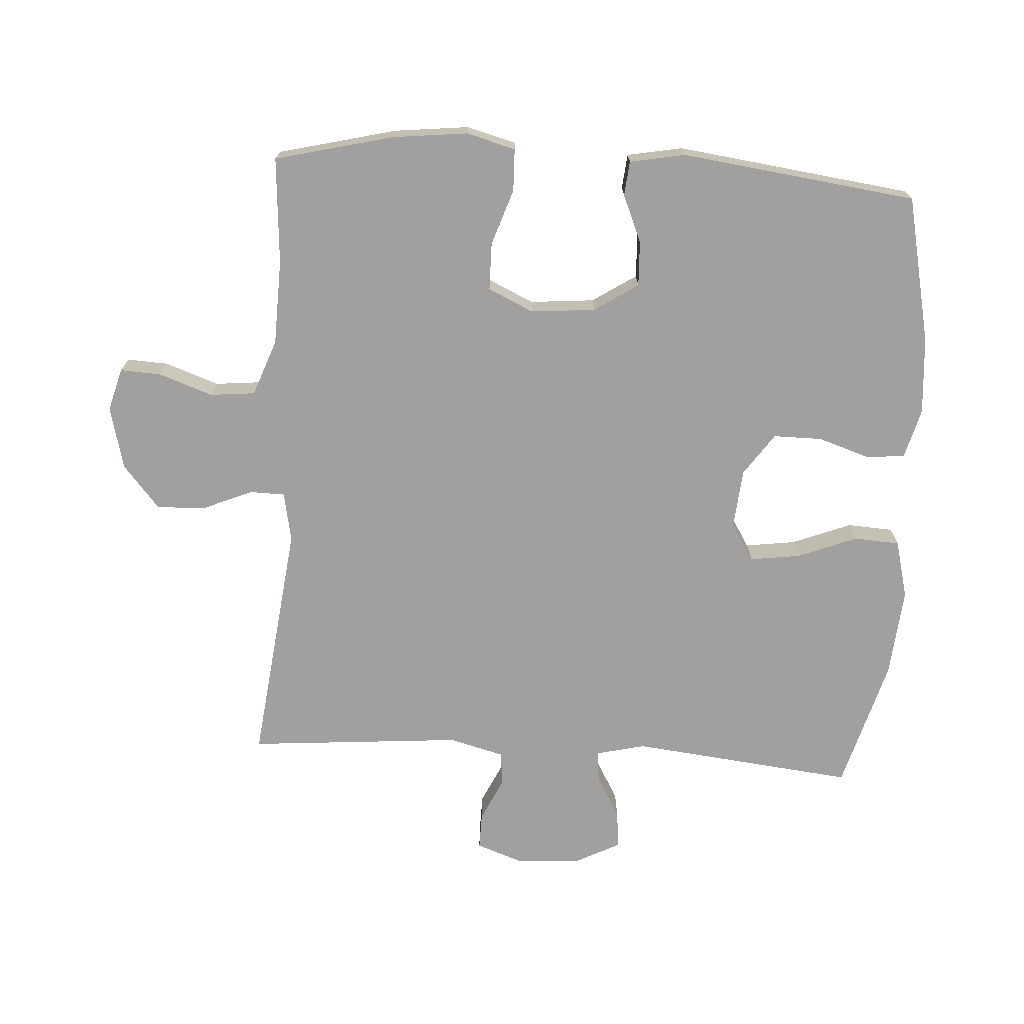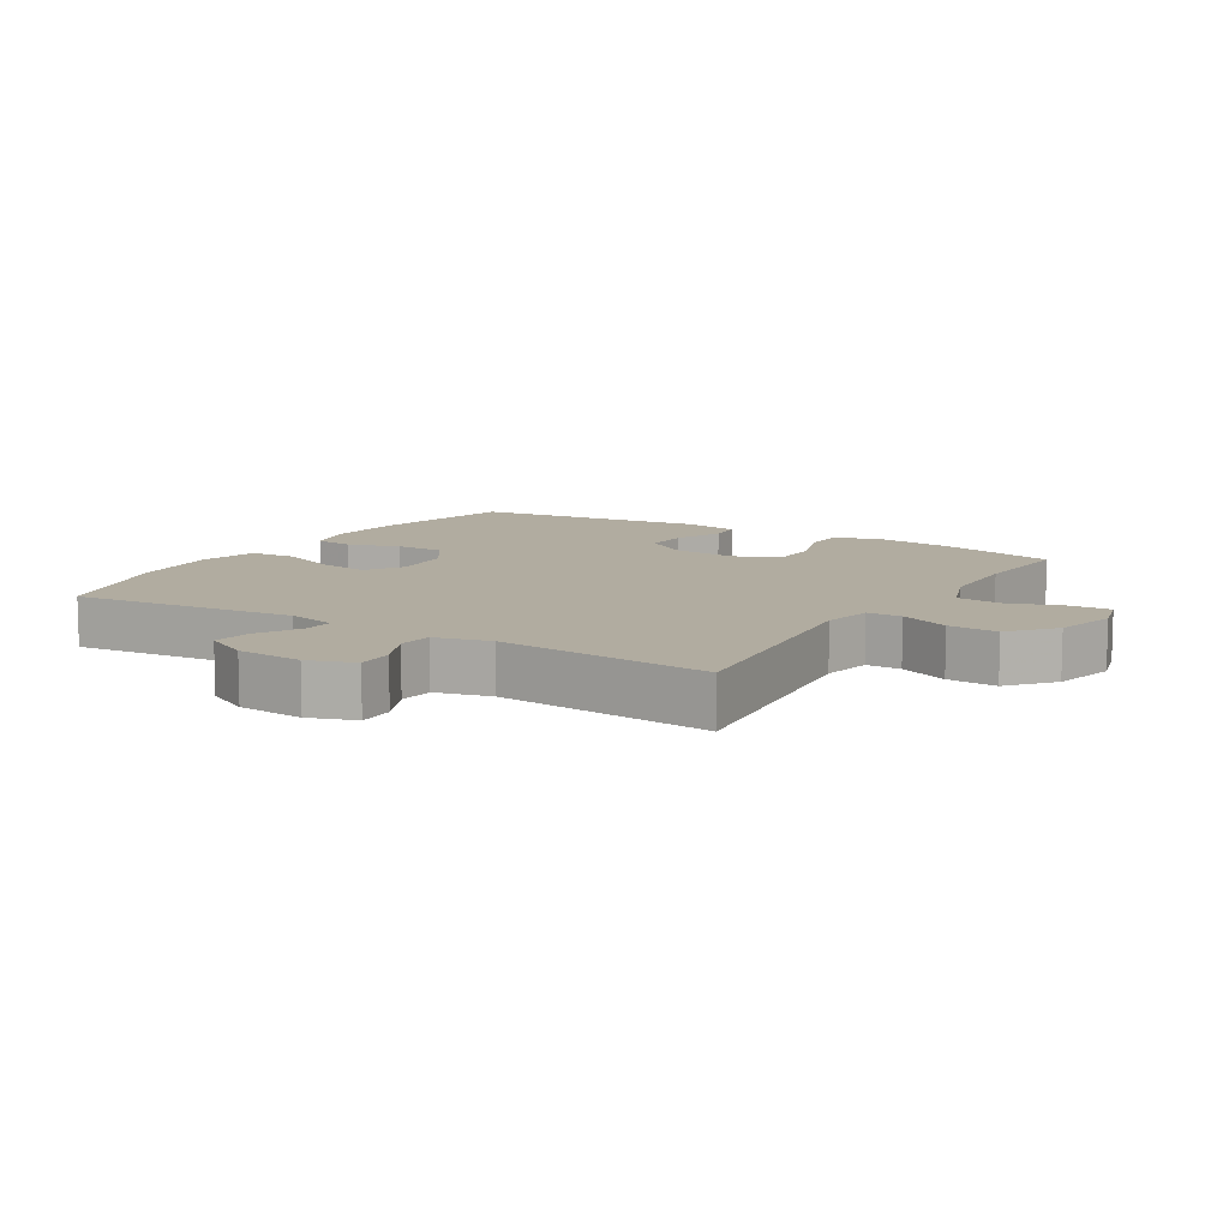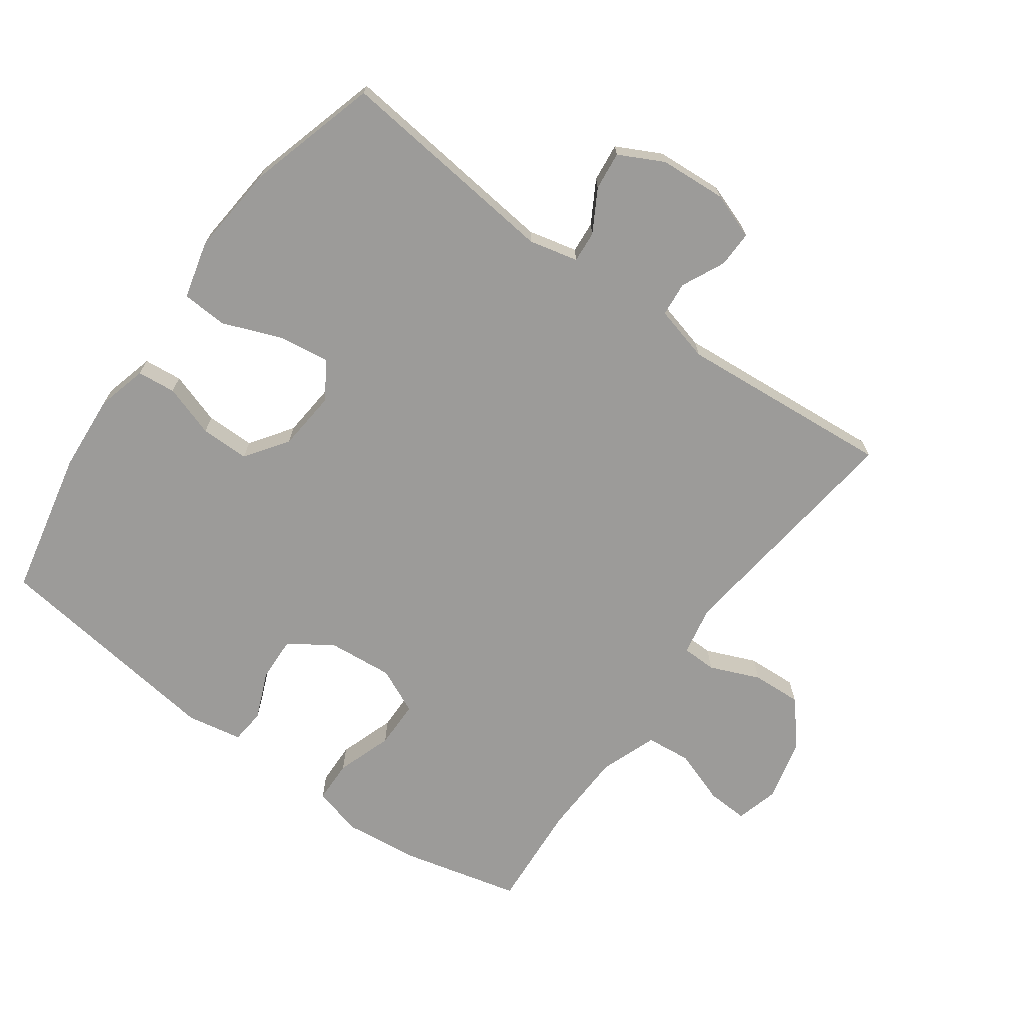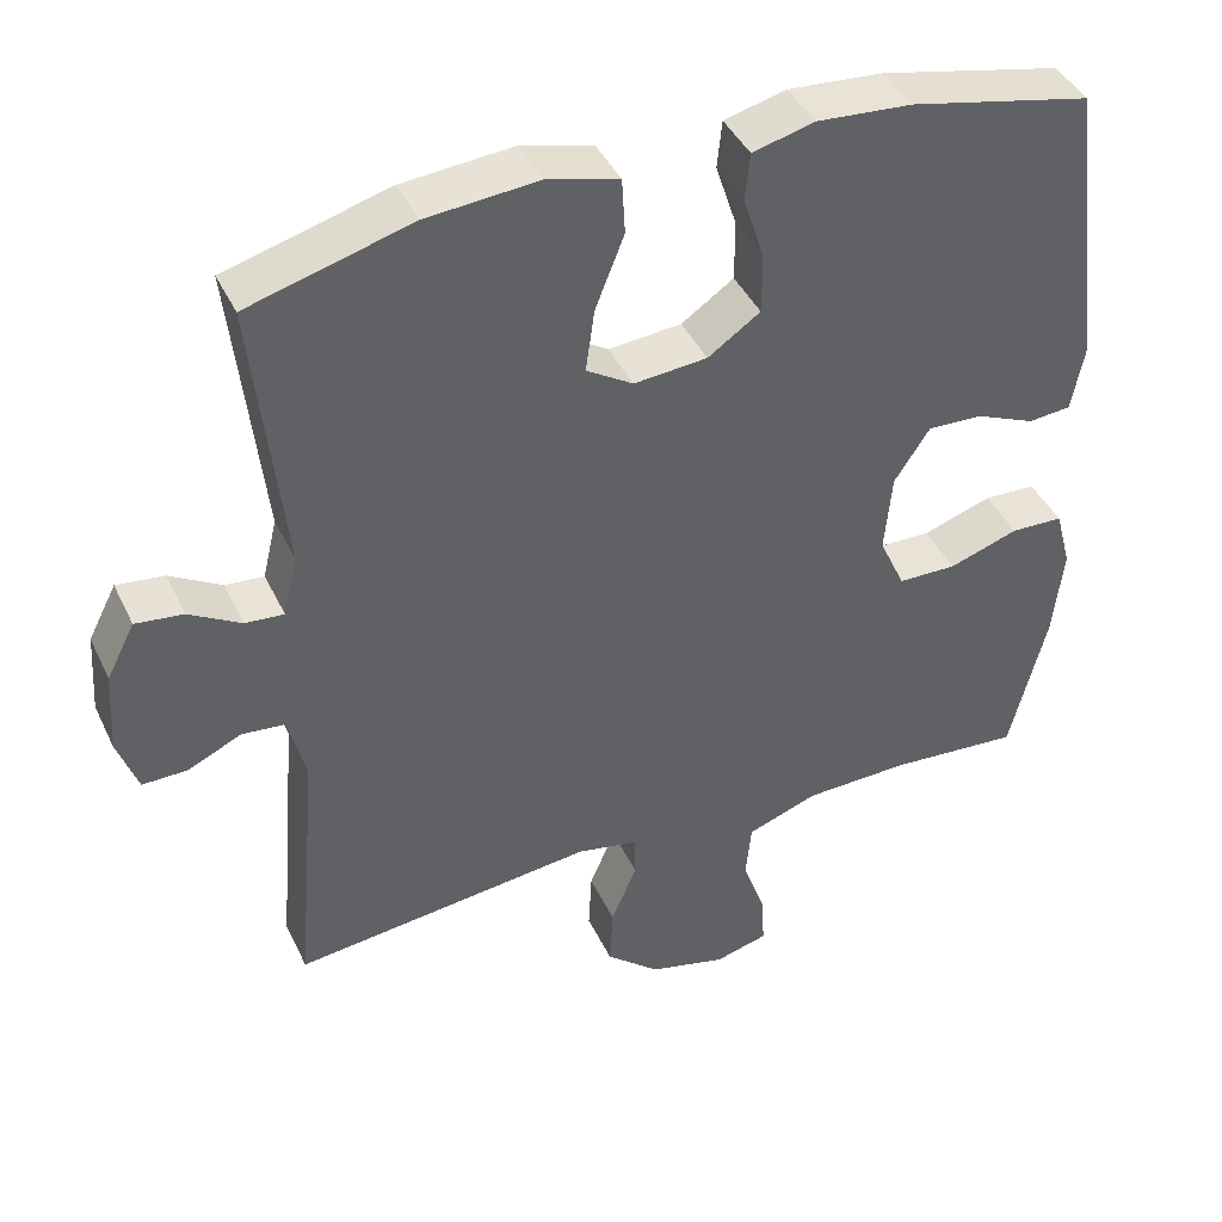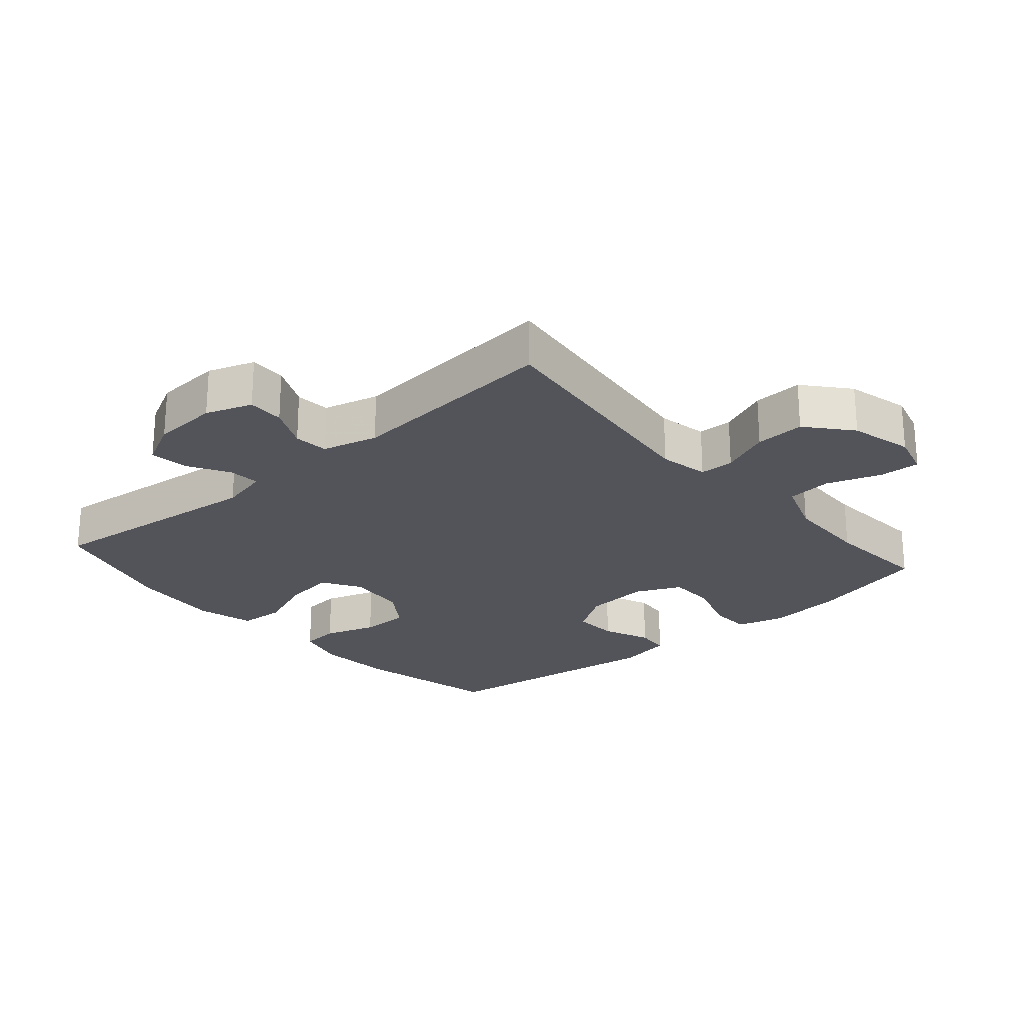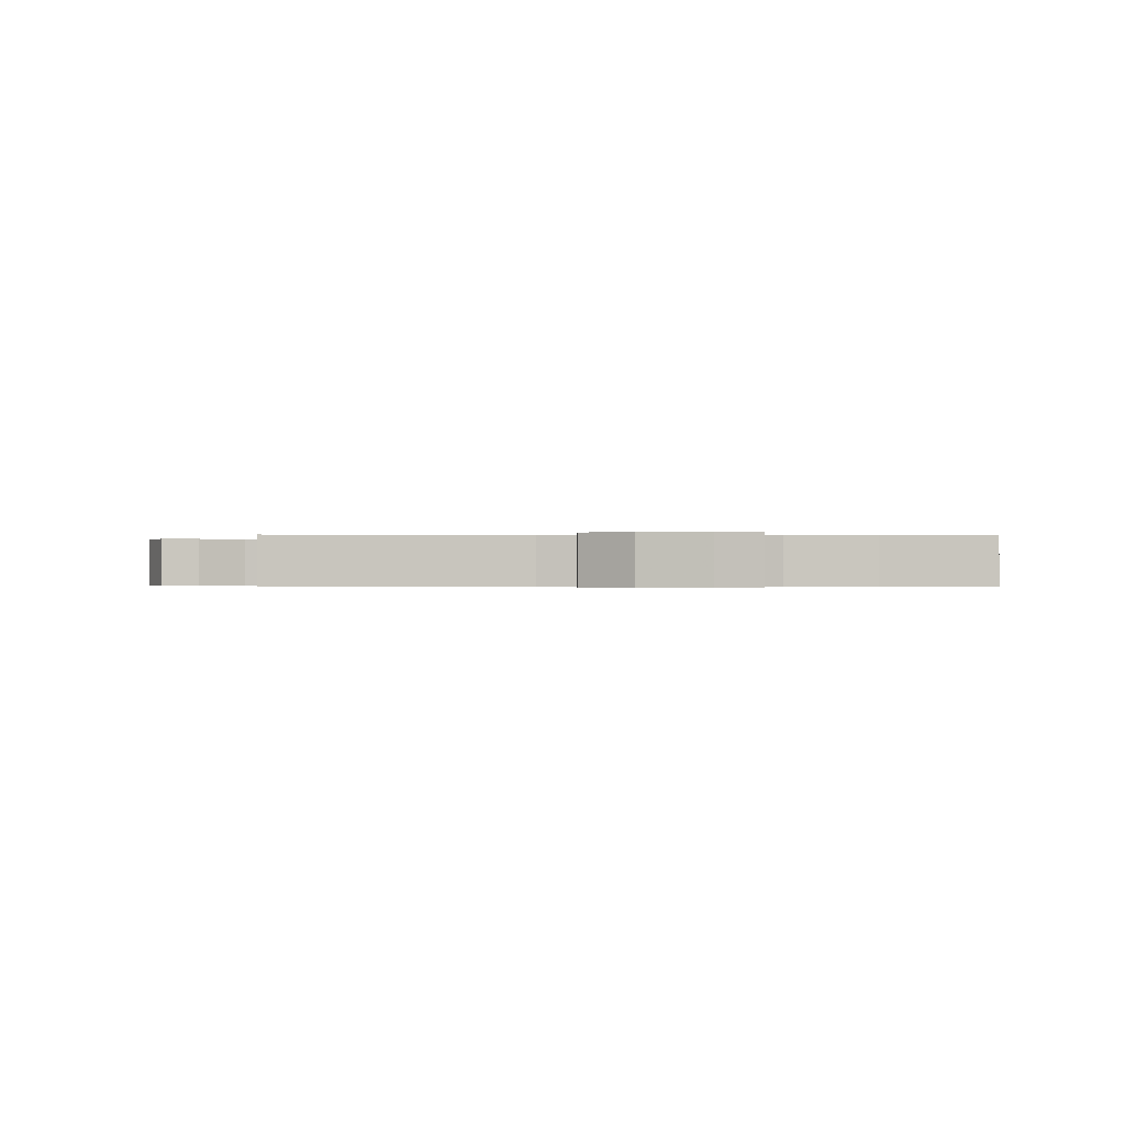
<metadata>
{"format":"obj","ext":"obj","renderer":"f3d","projection":"perspective","resolution":1024,"background":"white","views":[{"elev":-71.8,"azim":-93.6,"up":"+Y"},{"elev":10.1,"azim":121.7,"up":"+Y"},{"elev":-69.9,"azim":54.1,"up":"+Y"},{"elev":41.9,"azim":156.1,"up":"+Z"},{"elev":-23.8,"azim":130.9,"up":"+Y"},{"elev":-0.3,"azim":176.4,"up":"+Y"}]}
</metadata>
<code>
v 0.5 0.07 -0.5
v 0.126 0.07 -0.456
v 0.05 0.07 -0.471
v 0.049 0.07 -0.524
v 0.081 0.07 -0.6
v 0.085 0.07 -0.676
v 0.018 0.07 -0.733
v -0.078 0.07 -0.757
v -0.144 0.07 -0.739
v -0.141 0.07 -0.676
v -0.112 0.07 -0.593
v -0.119 0.07 -0.524
v -0.206 0.07 -0.492
v -0.337 0.07 -0.488
v -0.5 0.07 -0.5
v -0.545 0.07 -0.318
v -0.558 0.07 -0.203
v -0.538 0.07 -0.128
v -0.473 0.07 -0.126
v -0.387 0.07 -0.155
v -0.314 0.07 -0.154
v -0.282 0.07 -0.084
v -0.291 0.07 0.015
v -0.335 0.07 0.082
v -0.404 0.07 0.079
v -0.477 0.07 0.048
v -0.53 0.07 0.053
v -0.546 0.07 0.138
v -0.5 0.07 0.5
v -0.275 0.07 0.549
v -0.157 0.07 0.558
v -0.08 0.07 0.538
v -0.074 0.07 0.479
v -0.1 0.07 0.399
v -0.1 0.07 0.324
v -0.035 0.07 0.279
v 0.056 0.07 0.271
v 0.114 0.07 0.307
v 0.103 0.07 0.385
v 0.067 0.07 0.476
v 0.071 0.07 0.546
v 0.16 0.07 0.569
v 0.298 0.07 0.557
v 0.5 0.07 0.5
v 0.463 0.07 0.155
v 0.481 0.07 0.08
v 0.529 0.07 0.084
v 0.593 0.07 0.121
v 0.652 0.07 0.128
v 0.687 0.07 0.06
v 0.694 0.07 -0.042
v 0.669 0.07 -0.113
v 0.613 0.07 -0.112
v 0.547 0.07 -0.081
v 0.494 0.07 -0.086
v 0.472 0.07 -0.171
v 0.5 0 -0.5
v 0.126 0 -0.456
v 0.05 0 -0.471
v 0.049 0 -0.524
v 0.081 0 -0.6
v 0.085 0 -0.676
v 0.018 0 -0.733
v -0.078 0 -0.757
v -0.144 0 -0.739
v -0.141 0 -0.676
v -0.112 0 -0.593
v -0.119 0 -0.524
v -0.206 0 -0.492
v -0.337 0 -0.488
v -0.5 0 -0.5
v -0.545 0 -0.318
v -0.558 0 -0.203
v -0.538 0 -0.128
v -0.473 0 -0.126
v -0.387 0 -0.155
v -0.314 0 -0.154
v -0.282 0 -0.084
v -0.291 0 0.015
v -0.335 0 0.082
v -0.404 0 0.079
v -0.477 0 0.048
v -0.53 0 0.053
v -0.546 0 0.138
v -0.5 0 0.5
v -0.275 0 0.549
v -0.157 0 0.558
v -0.08 0 0.538
v -0.074 0 0.479
v -0.1 0 0.399
v -0.1 0 0.324
v -0.035 0 0.279
v 0.056 0 0.271
v 0.114 0 0.307
v 0.103 0 0.385
v 0.067 0 0.476
v 0.071 0 0.546
v 0.16 0 0.569
v 0.298 0 0.557
v 0.5 0 0.5
v 0.463 0 0.155
v 0.481 0 0.08
v 0.529 0 0.084
v 0.593 0 0.121
v 0.652 0 0.128
v 0.687 0 0.06
v 0.694 0 -0.042
v 0.669 0 -0.113
v 0.613 0 -0.112
v 0.547 0 -0.081
v 0.494 0 -0.086
v 0.472 0 -0.171
f 51 52 53 54
f 51 54 55
f 50 51 55
f 47 48 49 50
f 46 47 50 55
f 45 46 55 56
f 43 44 45
f 42 43 45 56
f 39 40 41 42
f 38 39 42 56
f 31 32 33 34
f 31 34 35
f 30 31 35
f 29 30 35
f 28 29 35 36
f 25 26 27 28
f 24 25 28 36
f 17 18 19 20
f 17 20 21
f 14 15 16 17
f 13 14 17 21
f 12 13 21 22
f 8 9 10 11
f 8 11 12
f 7 8 12
f 4 5 6 7
f 3 4 7 12
f 38 56 1 2
f 37 38 2 3
f 23 24 36 37
f 22 23 37
f 3 12 22 37
f 110 109 108 107
f 111 110 107
f 111 107 106
f 106 105 104 103
f 111 106 103 102
f 112 111 102 101
f 101 100 99
f 112 101 99 98
f 98 97 96 95
f 112 98 95 94
f 90 89 88 87
f 91 90 87
f 91 87 86
f 91 86 85
f 92 91 85 84
f 84 83 82 81
f 92 84 81 80
f 76 75 74 73
f 77 76 73
f 73 72 71 70
f 77 73 70 69
f 78 77 69 68
f 67 66 65 64
f 68 67 64
f 68 64 63
f 63 62 61 60
f 68 63 60 59
f 58 57 112 94
f 59 58 94 93
f 93 92 80 79
f 93 79 78
f 93 78 68 59
f 1 57 58 2
f 2 58 59 3
f 3 59 60 4
f 4 60 61 5
f 5 61 62 6
f 6 62 63 7
f 7 63 64 8
f 8 64 65 9
f 9 65 66 10
f 10 66 67 11
f 11 67 68 12
f 12 68 69 13
f 13 69 70 14
f 14 70 71 15
f 15 71 72 16
f 16 72 73 17
f 17 73 74 18
f 18 74 75 19
f 19 75 76 20
f 20 76 77 21
f 21 77 78 22
f 22 78 79 23
f 23 79 80 24
f 24 80 81 25
f 25 81 82 26
f 26 82 83 27
f 27 83 84 28
f 28 84 85 29
f 29 85 86 30
f 30 86 87 31
f 31 87 88 32
f 32 88 89 33
f 33 89 90 34
f 34 90 91 35
f 35 91 92 36
f 36 92 93 37
f 37 93 94 38
f 38 94 95 39
f 39 95 96 40
f 40 96 97 41
f 41 97 98 42
f 42 98 99 43
f 43 99 100 44
f 44 100 101 45
f 45 101 102 46
f 46 102 103 47
f 47 103 104 48
f 48 104 105 49
f 49 105 106 50
f 50 106 107 51
f 51 107 108 52
f 52 108 109 53
f 53 109 110 54
f 54 110 111 55
f 55 111 112 56
f 56 112 57 1

</code>
